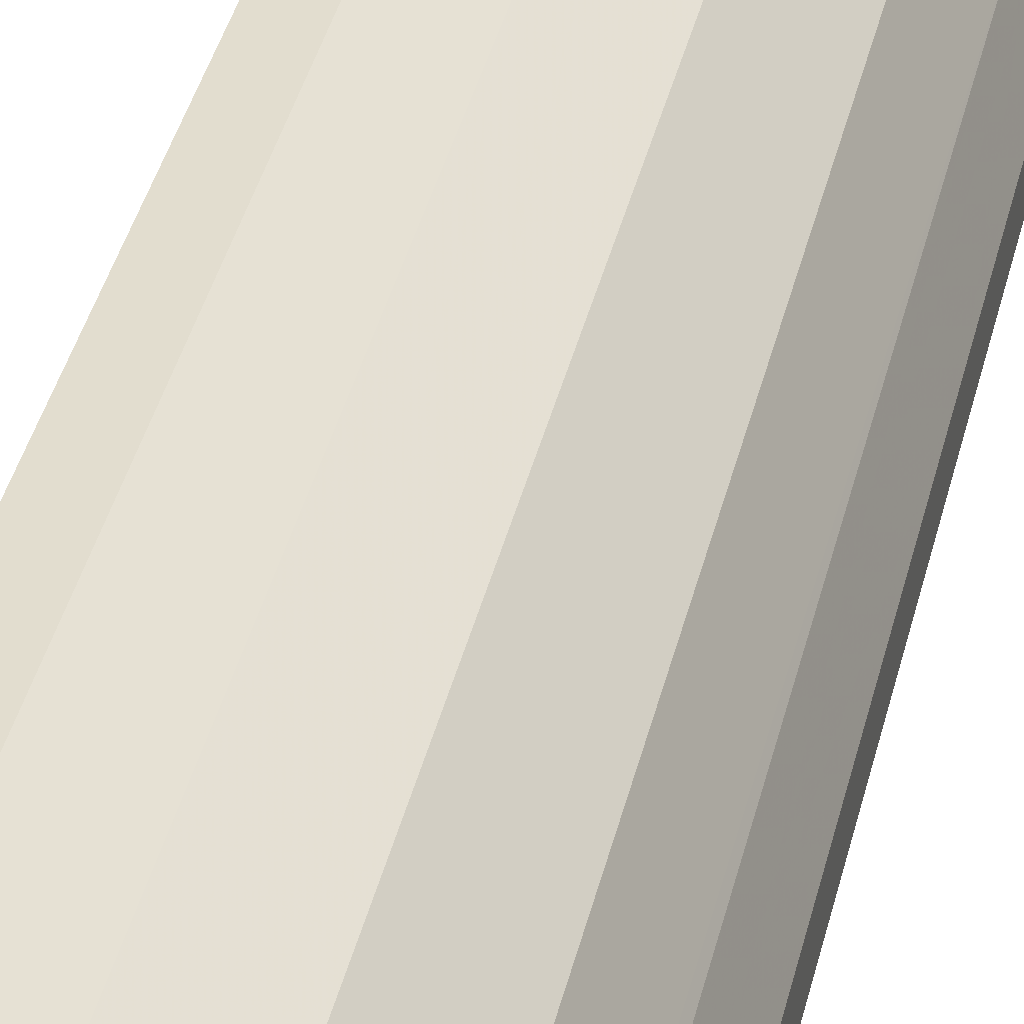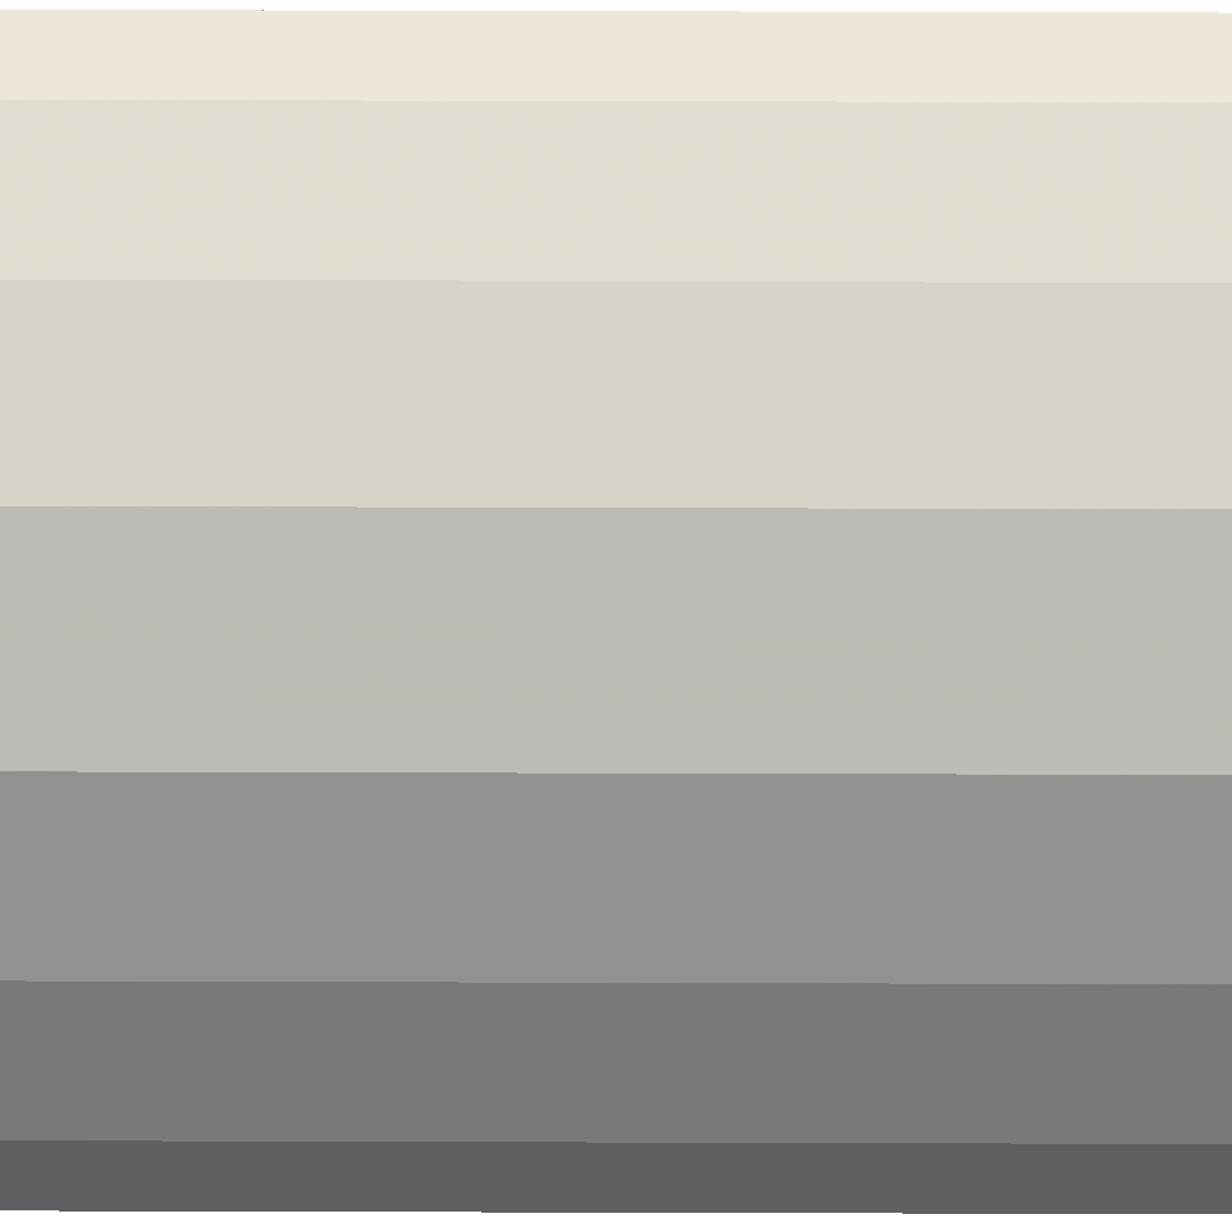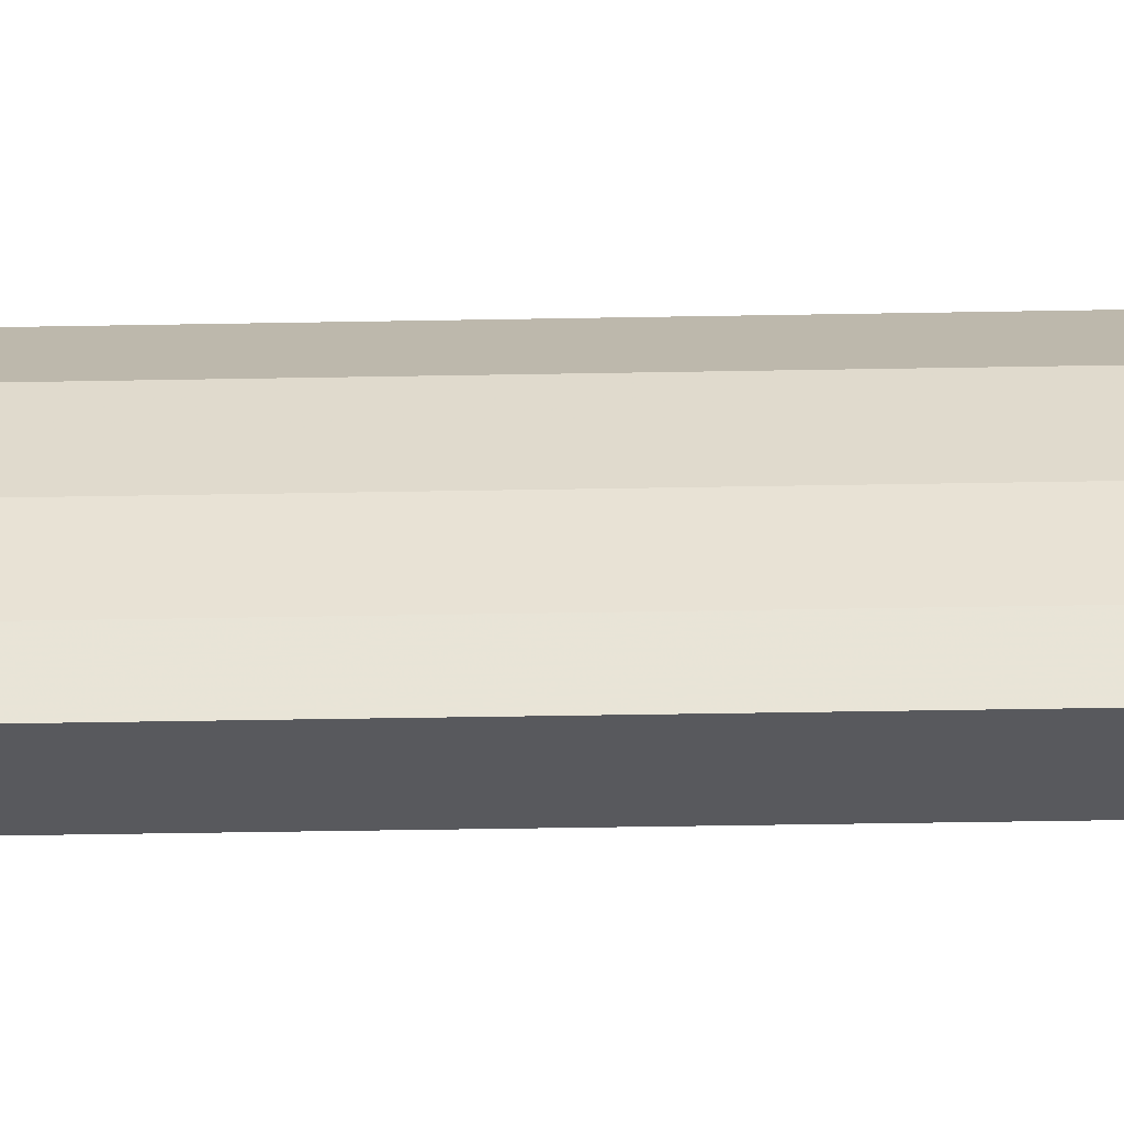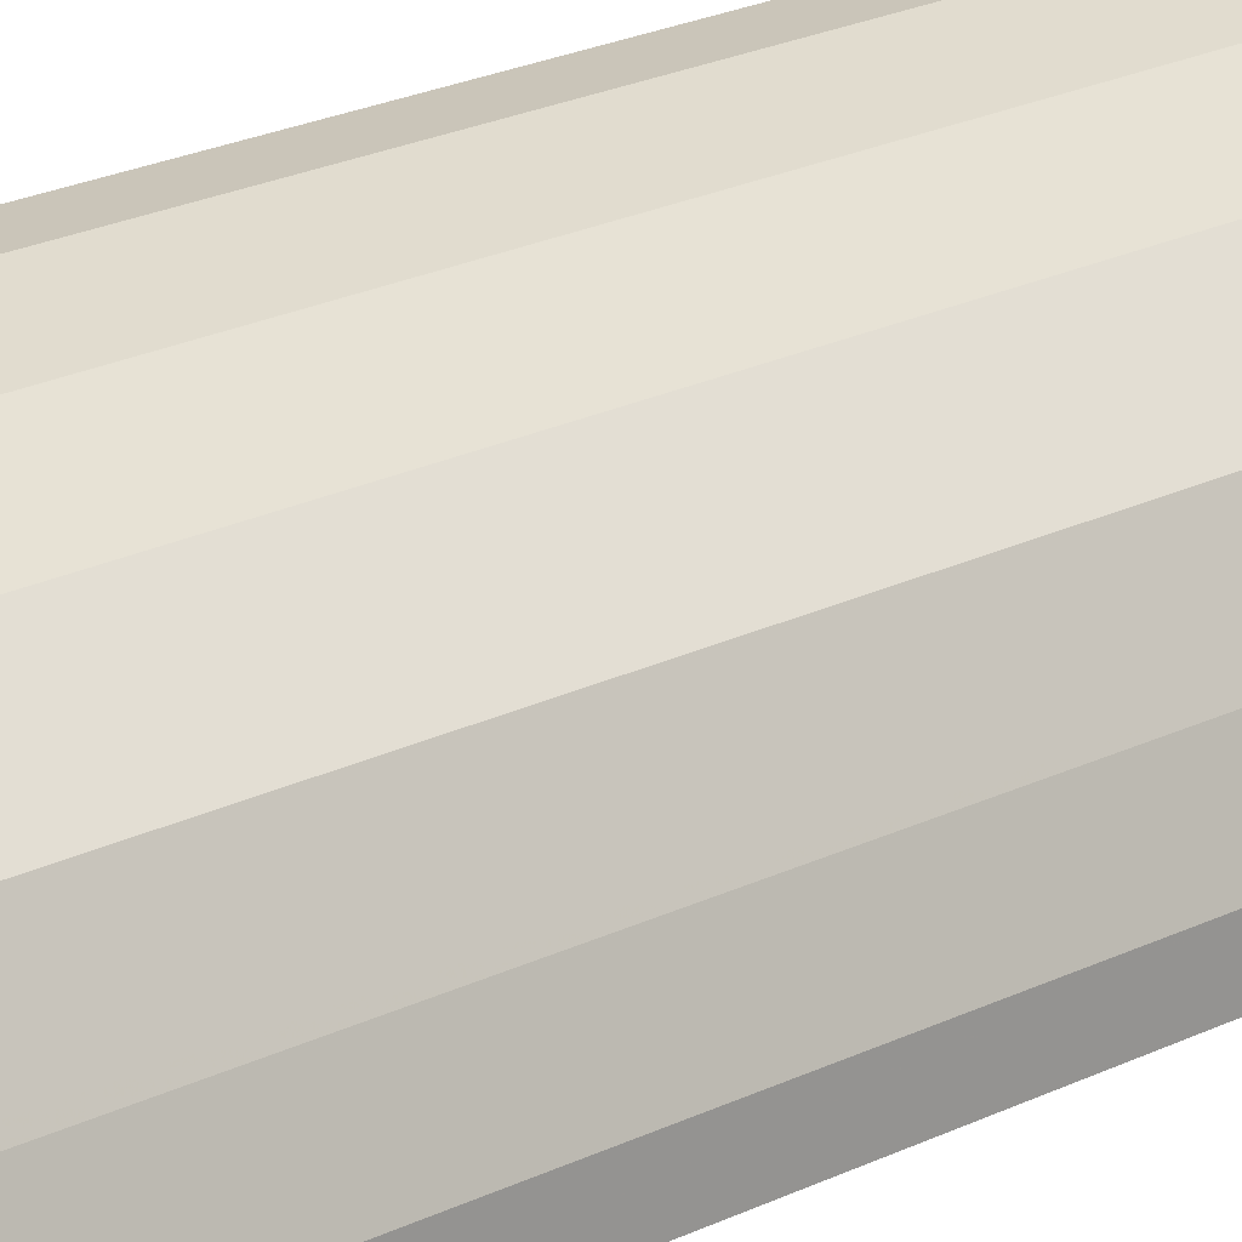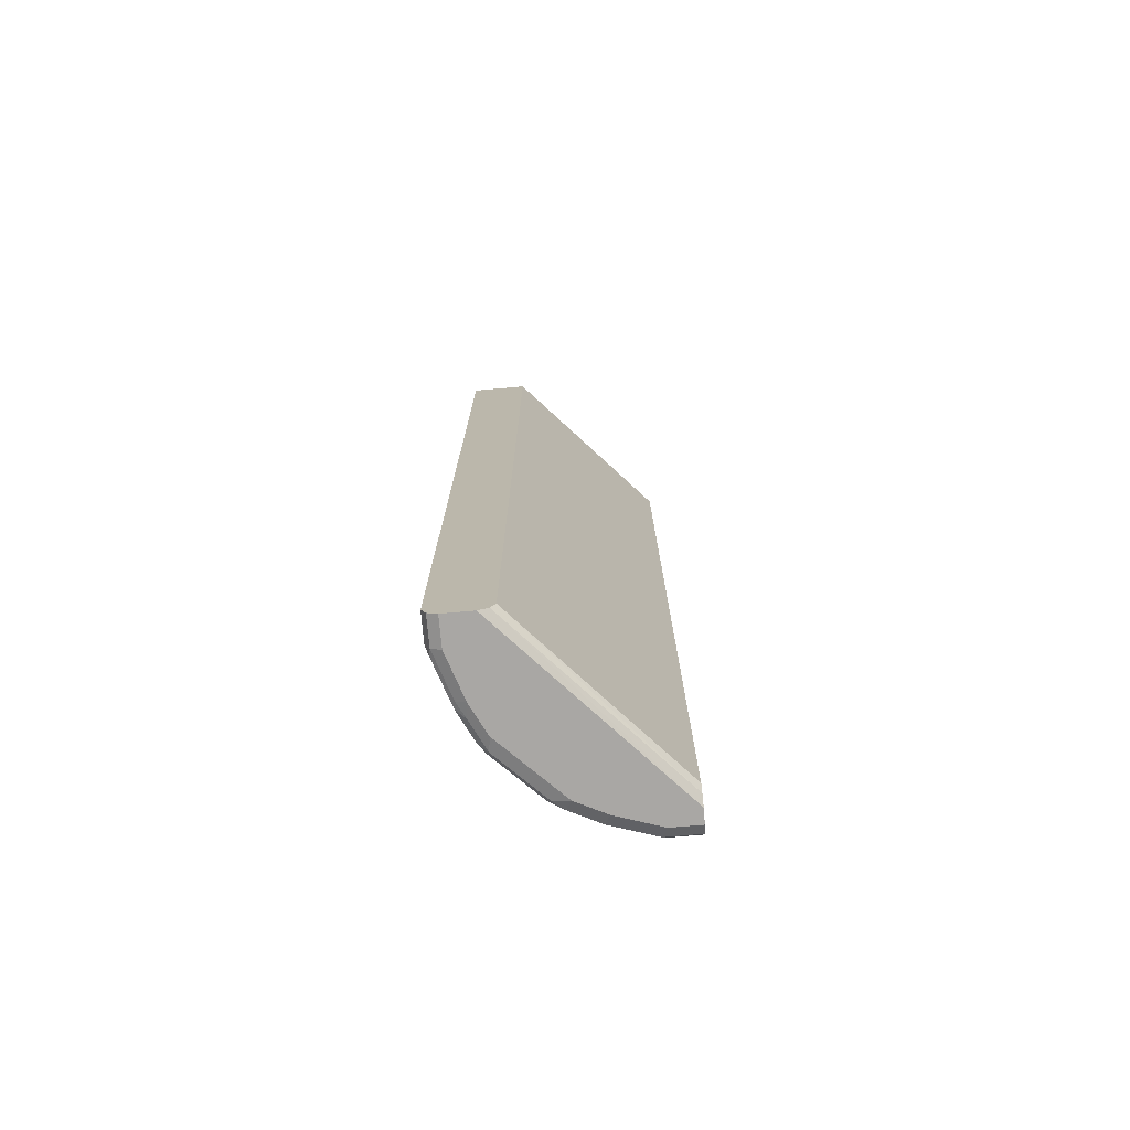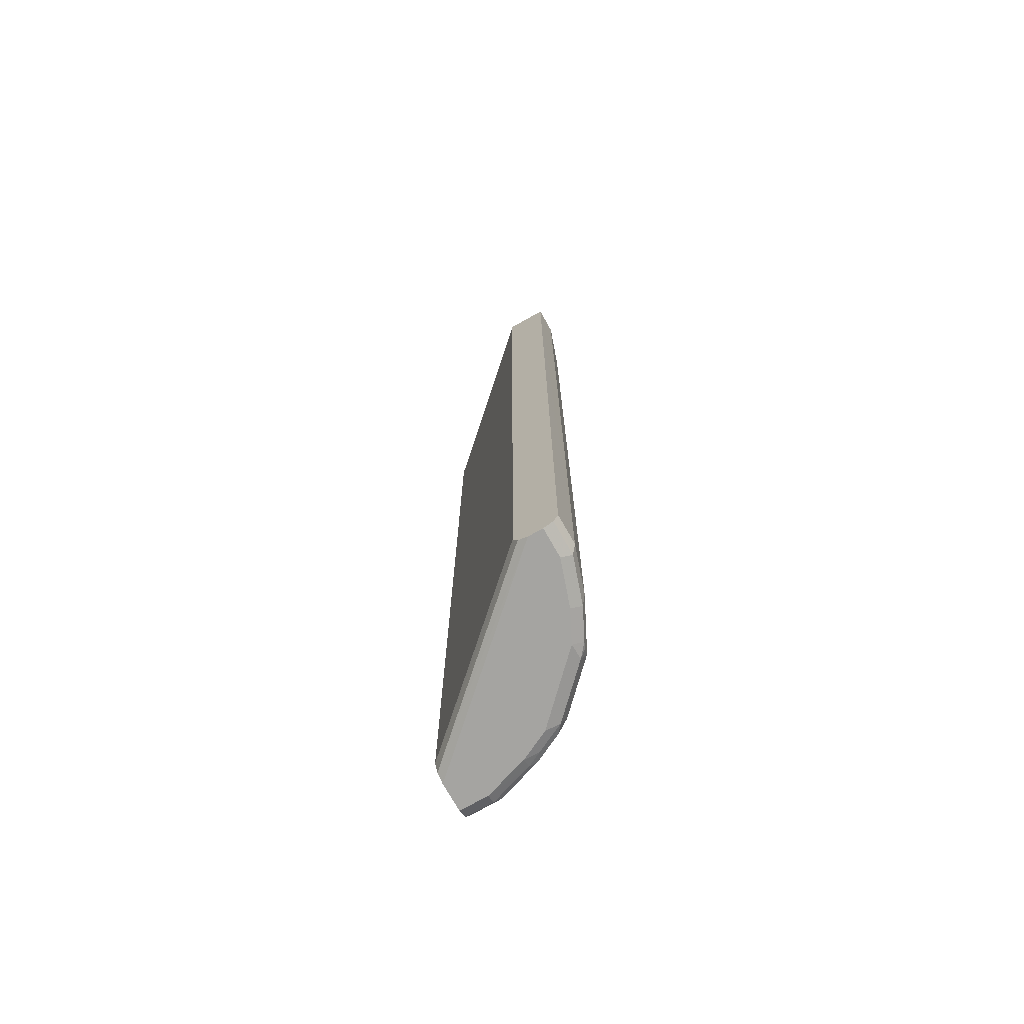
<metadata>
{"format":"obj","ext":"obj","renderer":"f3d","projection":"perspective","resolution":1024,"background":"white","views":[{"elev":34.9,"azim":11.9,"up":"+Z"},{"elev":50.5,"azim":90.2,"up":"+Z"},{"elev":-29.9,"azim":91.7,"up":"+Z"},{"elev":20.7,"azim":47.4,"up":"+Z"},{"elev":-74.8,"azim":-175.0,"up":"+Y"},{"elev":-73.3,"azim":-60.6,"up":"+Y"}]}
</metadata>
<code>
v 0.2259 0.4124 0.08636
v 0.2259 -0.897 0.08636
v 0.2542 -0.907 0.02993
v 0.2342 -0.907 0.06976
v 0.2218 -0.912 0.07971
v 0.1819 -0.912 0.1196
v 0.2193 -0.917 0.05981
v 0.2417 -0.912 0.03988
v 0.2525 -0.9103 0.01995
v 0.2392 -0.917 0.01995
v 0.2591 -0.917 -0.03987
v 0.2724 -0.9103 -0.03987
v 0.2741 -0.907 -0.02989
v 0.2791 -0.897 -0.03987
v 0.2724 -0.9103 -0.07918
v 0.2591 -0.917 -0.07918
v 0.2791 -0.897 -0.07918
v 0.2791 0.02984 -0.03987
v 0.2591 -0.897 0.01995
v 0.2591 0.4124 0.01995
v 0.2791 0.4124 -0.03987
v 0.2791 0.4124 -0.07918
v 0.2791 0.02984 -0.07918
v 0.2193 -0.917 -0.07918
v 0.09968 -0.917 0.1595
v 0.1794 -0.917 0.09967
v 0.1395 -0.917 0.1395
v 0.1063 -0.9103 0.1728
v 0.1462 -0.9103 0.1528
v 0.162 -0.912 0.1395
v 0.1661 -0.897 0.1462
v 0.1545 -0.907 0.1495
v 0.09968 -0.897 0.1794
v 0.03987 -0.897 0.1993
v 0.09968 0.4124 0.1794
v 0.1661 0.4124 0.1462
v 0.03987 0.4124 0.1993
v -4.479e-05 0.4124 0.1993
v -4.479e-05 0.4124 0.1395
v 0.1993 0.4124 -0.07918
v 0.1993 -0.897 -0.07918
v -4.479e-05 -0.8971 0.1395
v -4.479e-05 -0.917 0.1595
v -4.479e-05 -0.9103 0.1462
v 0.206 -0.9103 -0.07918
v 0.03987 -0.917 0.1794
v 9.85e-06 -0.917 0.1794
v -4.479e-05 -0.9103 0.1927
v 0.04654 -0.9103 0.1927
v -4.479e-05 -0.8971 0.1993
f 44 41 45
f 44 45 43
f 37 38 34
f 44 43 42
f 42 43 39
f 42 39 41
f 41 39 40
f 39 36 40
f 37 36 39
f 37 39 38
f 33 35 34
f 35 36 37
f 35 31 36
f 33 31 35
f 33 34 28
f 33 28 31
f 32 31 28
f 32 28 29
f 44 42 41
f 32 29 30
f 35 37 34
f 45 41 24
f 50 34 38
f 46 43 25
f 32 30 31
f 17 23 18
f 6 2 31
f 2 1 31
f 1 36 31
f 1 22 36
f 36 22 40
f 24 40 22
f 41 40 24
f 39 43 38
f 50 38 43
f 48 50 43
f 49 50 48
f 49 34 50
f 49 28 34
f 49 25 28
f 49 46 25
f 47 46 49
f 47 49 48
f 47 48 43
f 47 43 46
f 45 24 43
f 30 6 31
f 25 43 24
f 27 26 6
f 15 17 14
f 15 16 17
f 15 11 16
f 12 11 15
f 12 15 14
f 12 14 13
f 12 13 9
f 12 9 11
f 9 10 11
f 10 7 11
f 8 7 10
f 8 10 9
f 8 9 3
f 8 3 5
f 8 5 7
f 5 6 7
f 5 2 6
f 4 5 3
f 4 3 2
f 2 3 1
f 26 7 6
f 14 17 18
f 14 18 19
f 4 2 5
f 27 28 25
f 27 30 29
f 27 29 28
f 27 6 30
f 27 25 26
f 26 25 7
f 7 25 11
f 11 25 24
f 16 24 17
f 17 24 23
f 23 24 22
f 16 11 24
f 21 18 22
f 13 14 3
f 13 3 9
f 23 22 18
f 19 20 3
f 19 18 20
f 14 19 3
f 20 21 1
f 20 1 3
f 21 22 1
f 20 18 21

</code>
